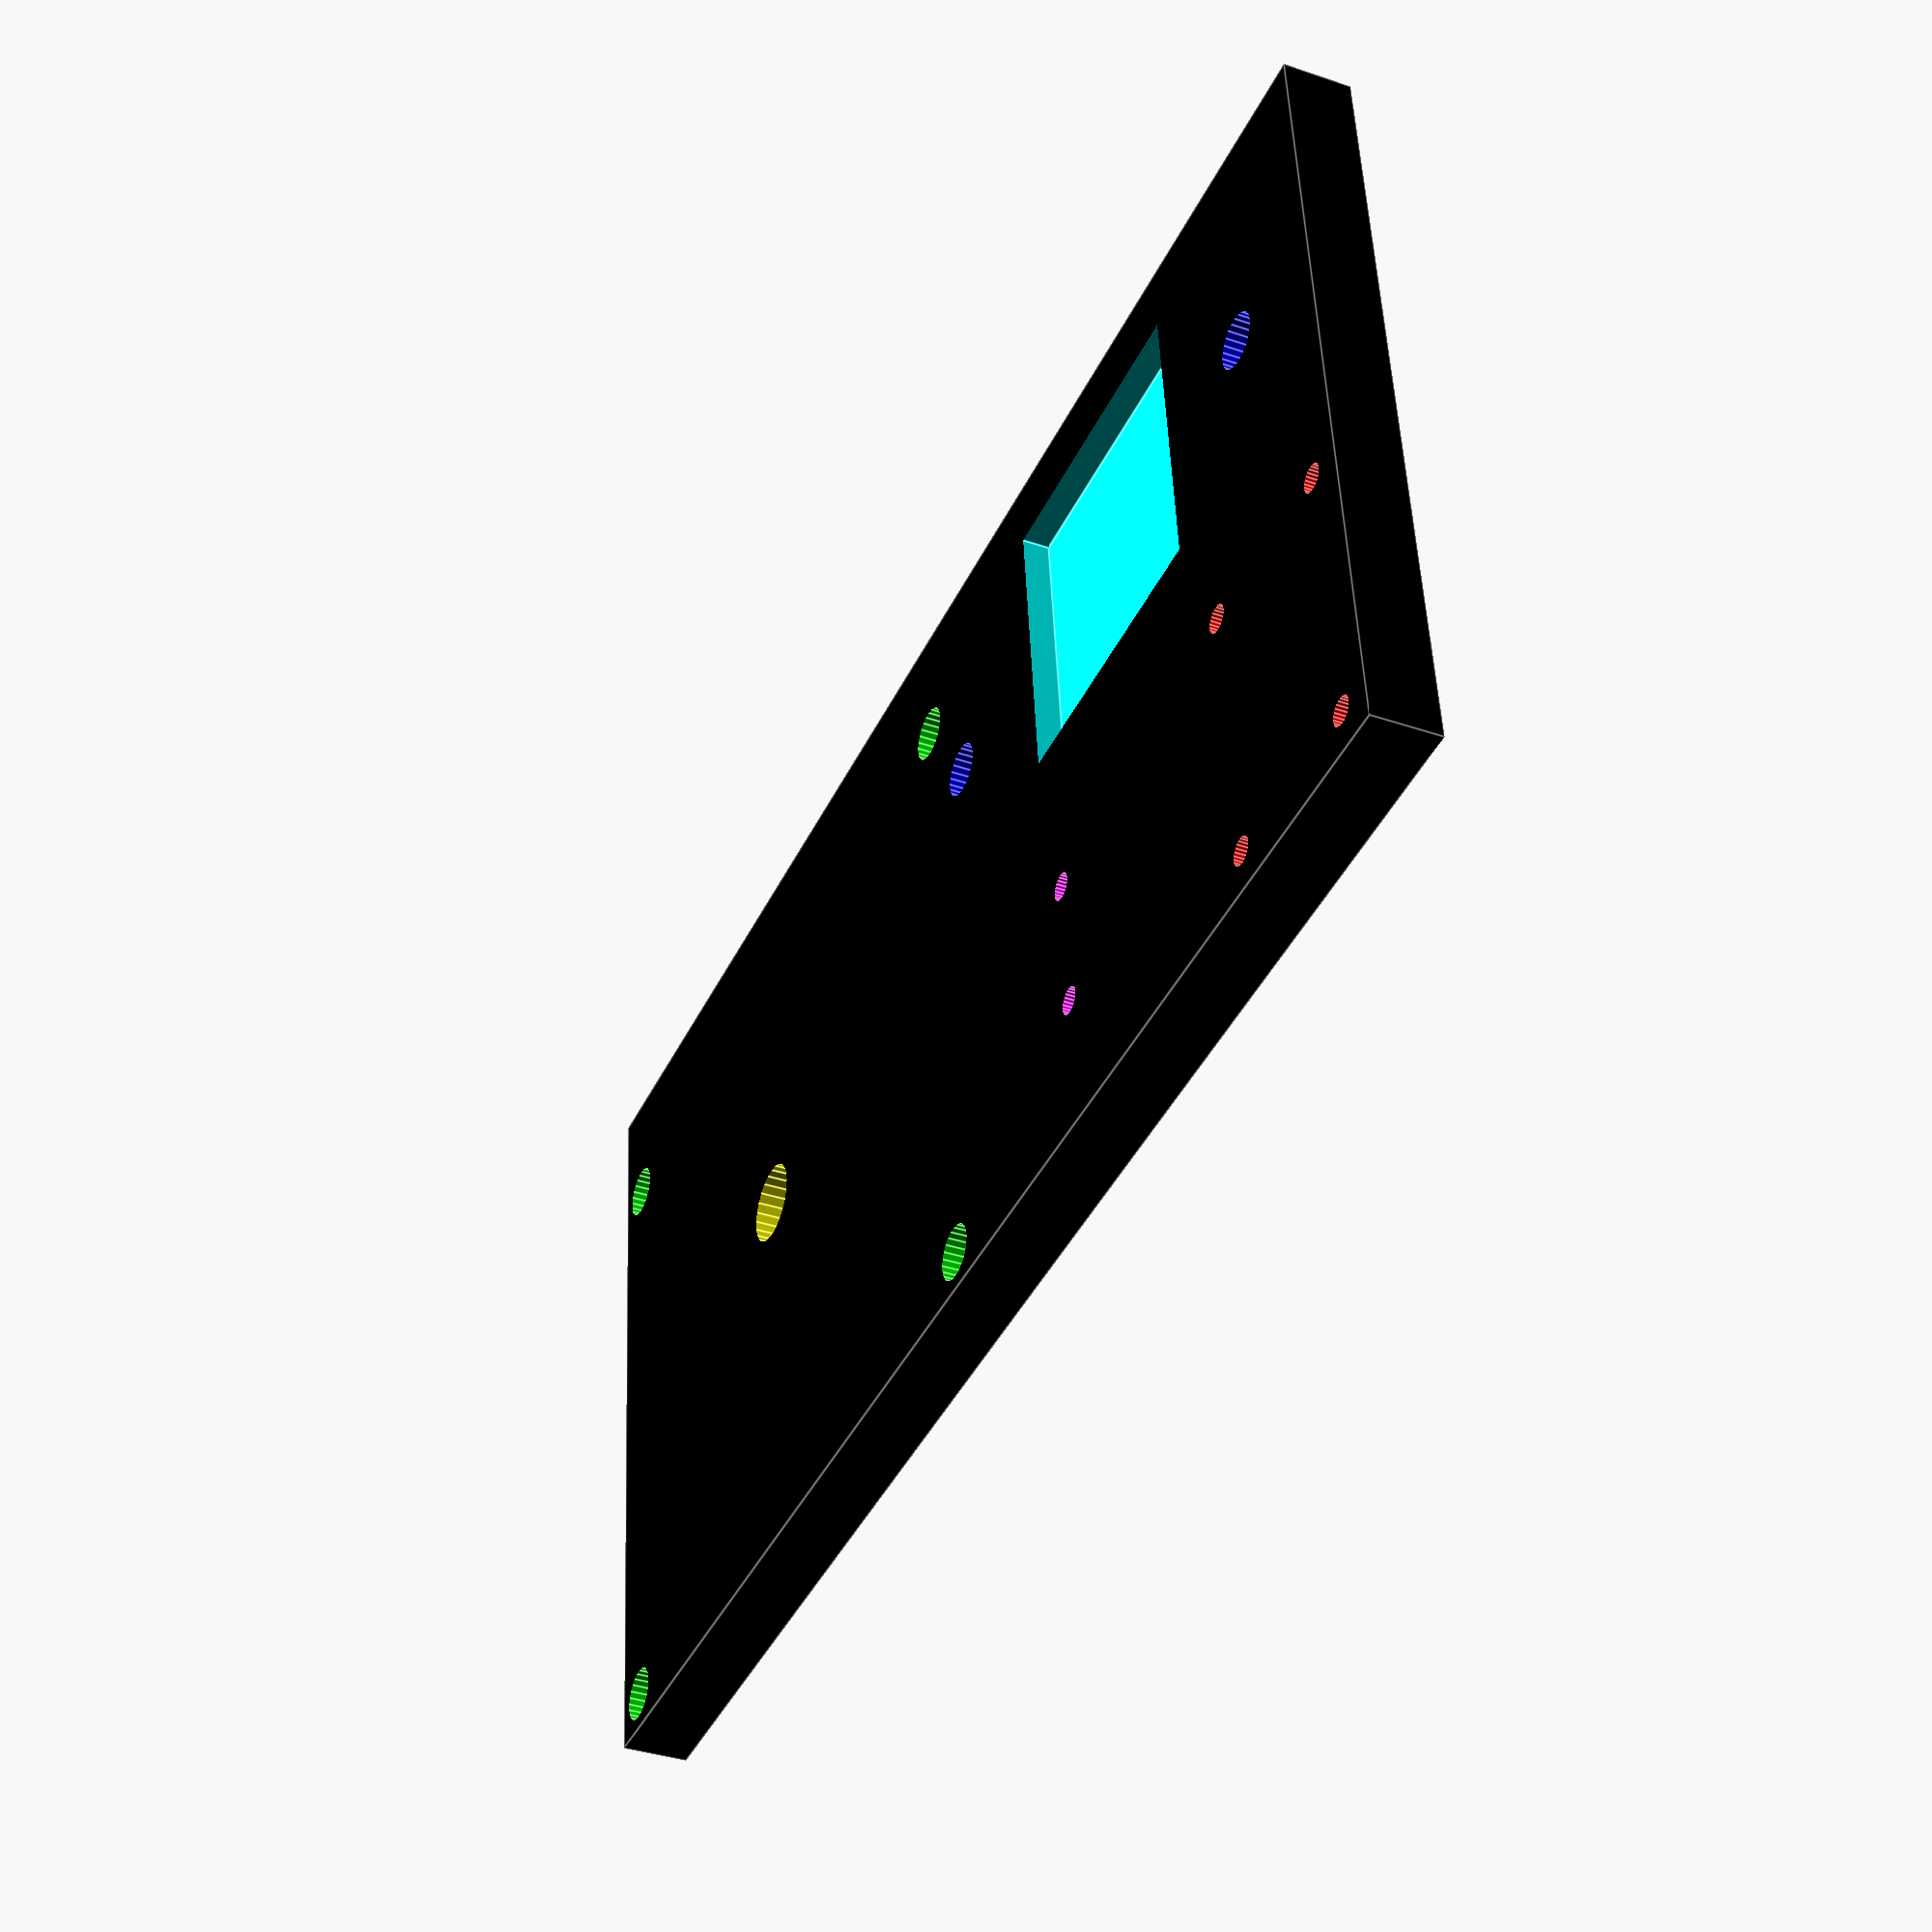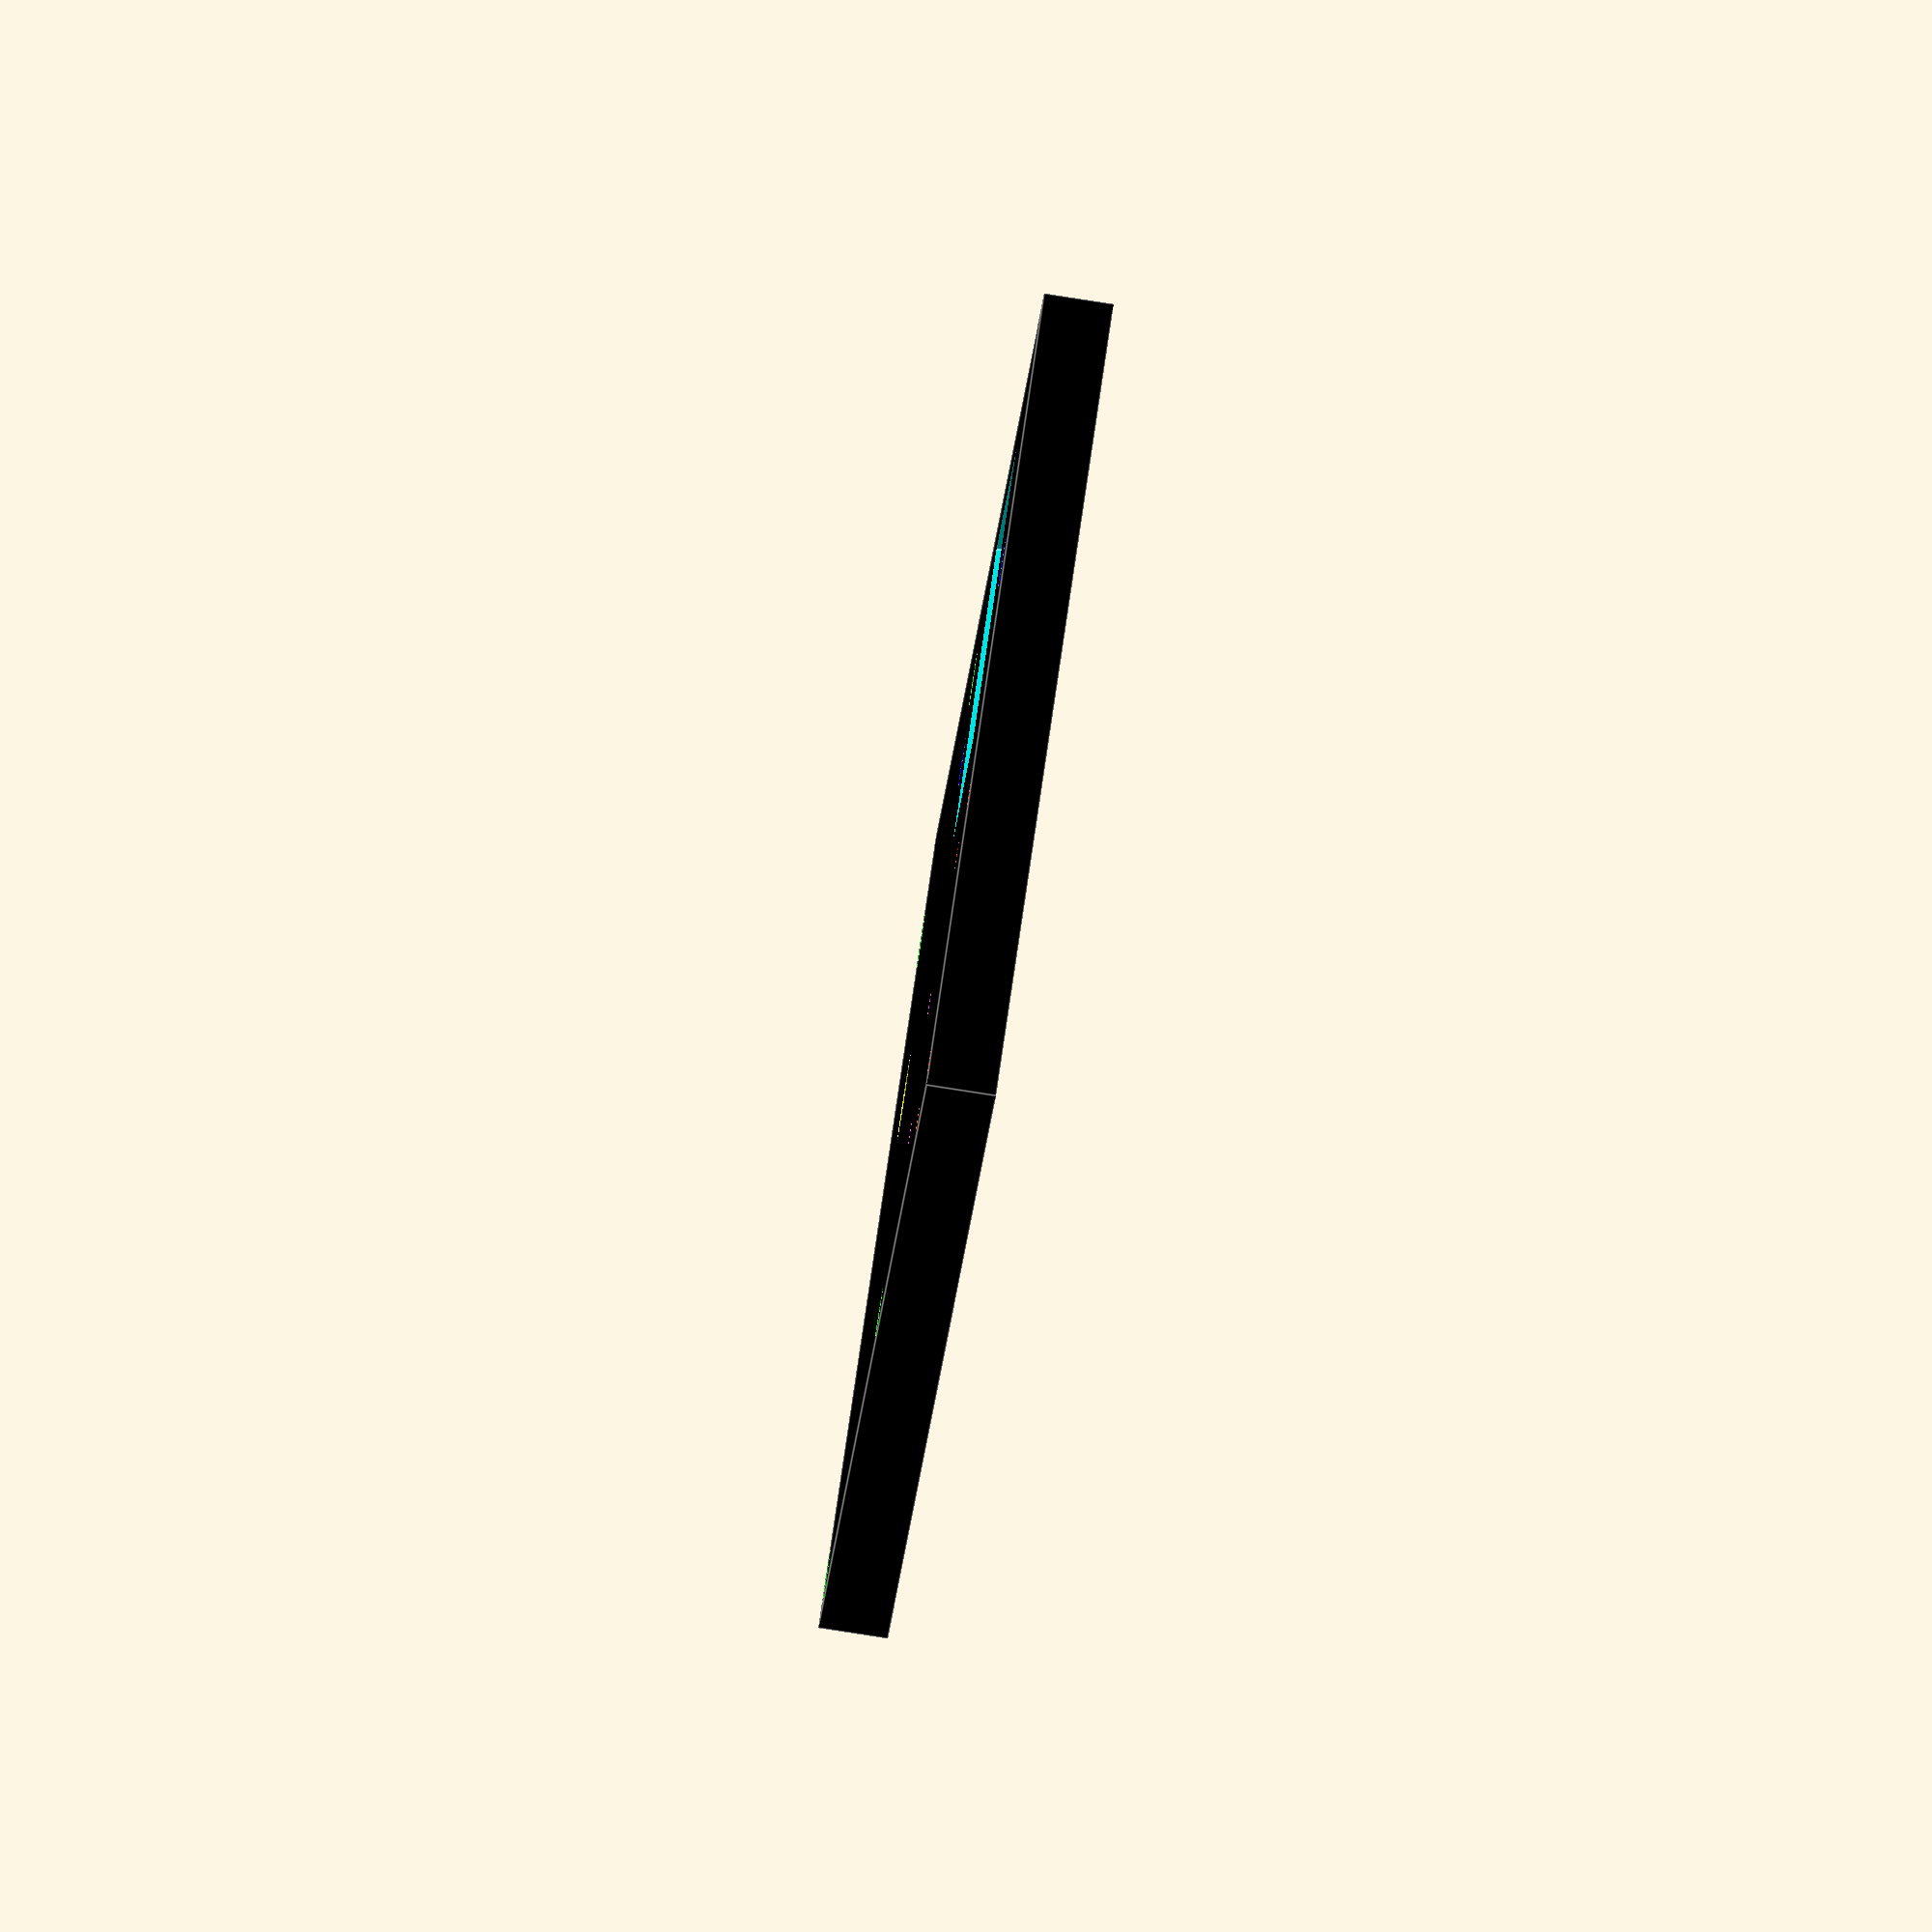
<openscad>
$fn=25;
difference(){
	color([0,0,0]){
	cube([120,60,5]);
	}
	// pi top
	color([0,1,0]){
	translate([3,3,-1])cylinder(h=10,r=2);
	translate([3,51,-1])cylinder(h=10,r=2);
	translate([61,51,-1])cylinder(h=10,r=2);
	translate([61,3,-1])cylinder(h=10,r=2);
	}
	// pi cam top
	color([1,0,0]){
	translate([117,3,-1])cylinder(h=10,r=1);
	translate([117,23,-1])cylinder(h=10,r=1);
	translate([117-13.2,3,-1])cylinder(h=10,r=1);
	translate([117-13.2,23,-1])cylinder(h=10,r=1);
	}
	// arduino bottom
	color([0,0,1]){
	translate([110,60-17,-1])cylinder(h=10,r=2);
	translate([110-44,60-17,-1])cylinder(h=10,r=2);
	}
	// GPS top
	color([0,1,1]){
	translate([110-32,60-27,3])cube([22,22,6]);
	}
	// methane bottom
	color([1,1,0]){
	translate([30,30,-1])cylinder(h=10,r=3);
	}
	// BME280 bottom
	color([1,0,1]){
	translate([80,10,-1])cylinder(h=10,r=1);
	translate([80,20,-1])cylinder(h=10,r=1);
	}
}

</openscad>
<views>
elev=215.9 azim=174.4 roll=114.3 proj=p view=edges
elev=264.3 azim=245.3 roll=98.8 proj=o view=edges
</views>
